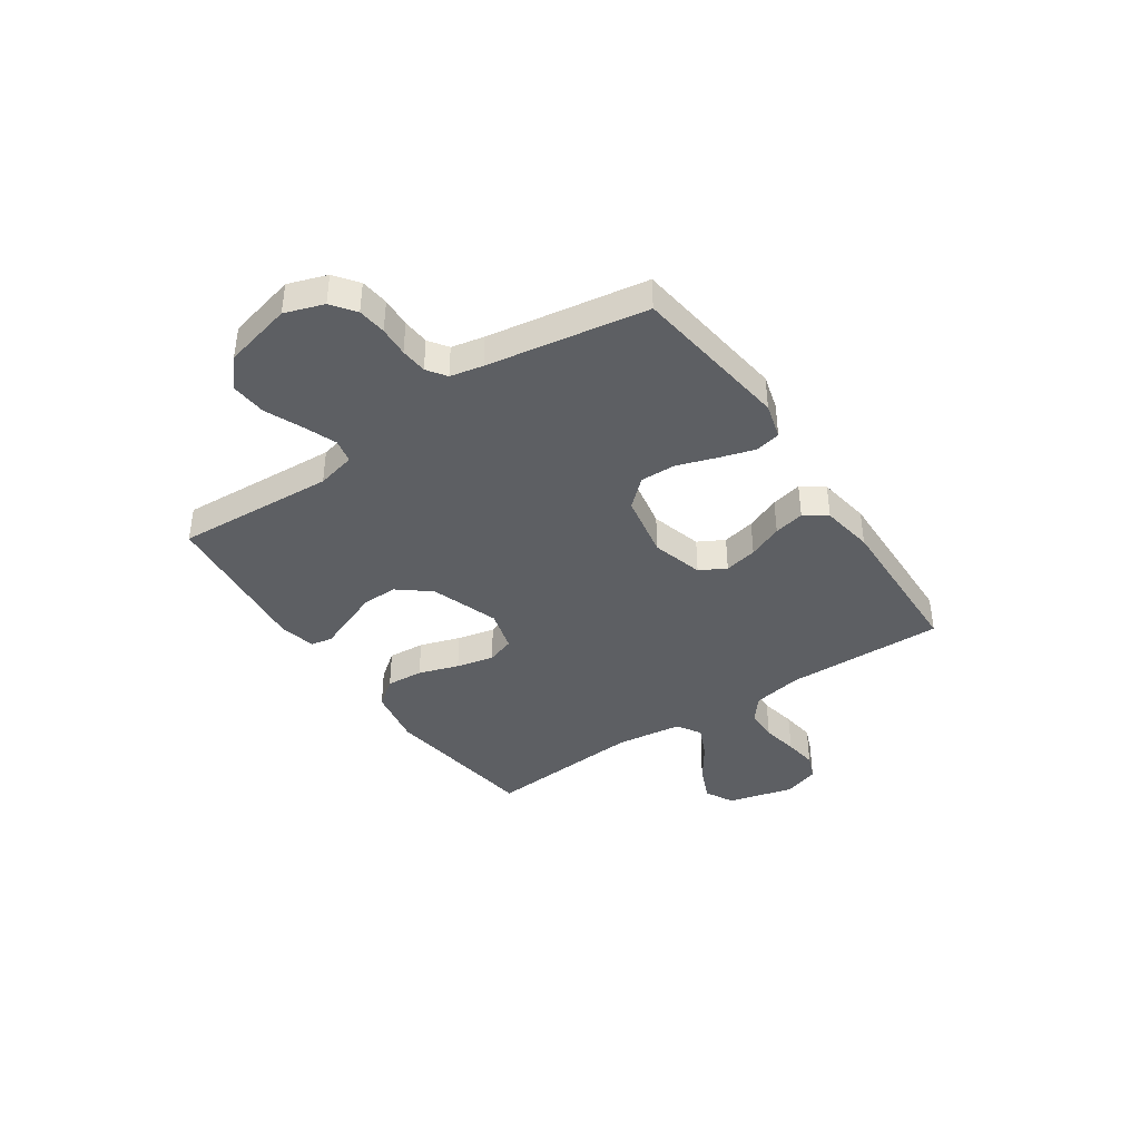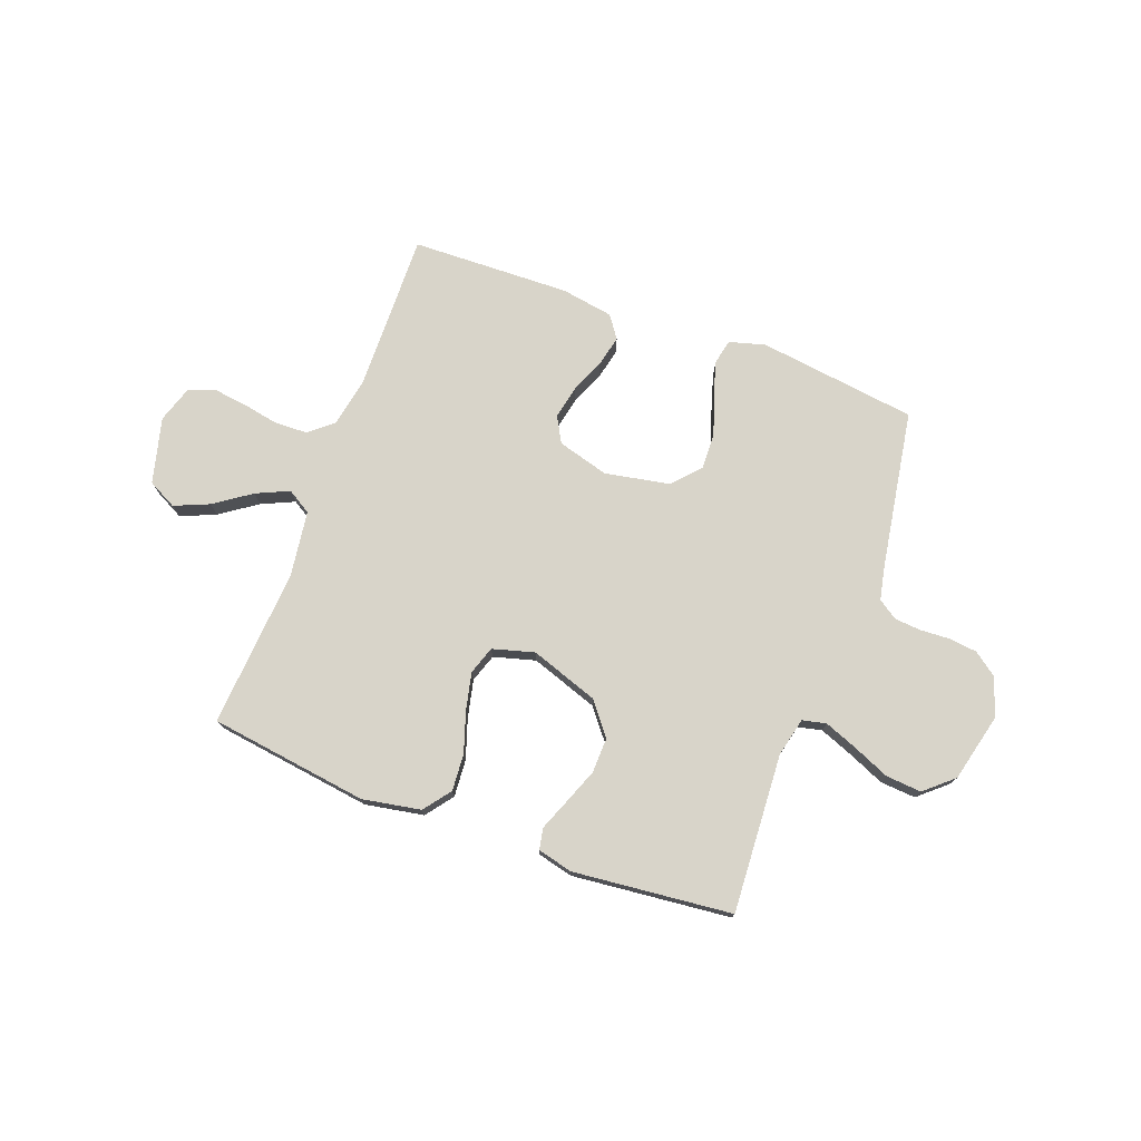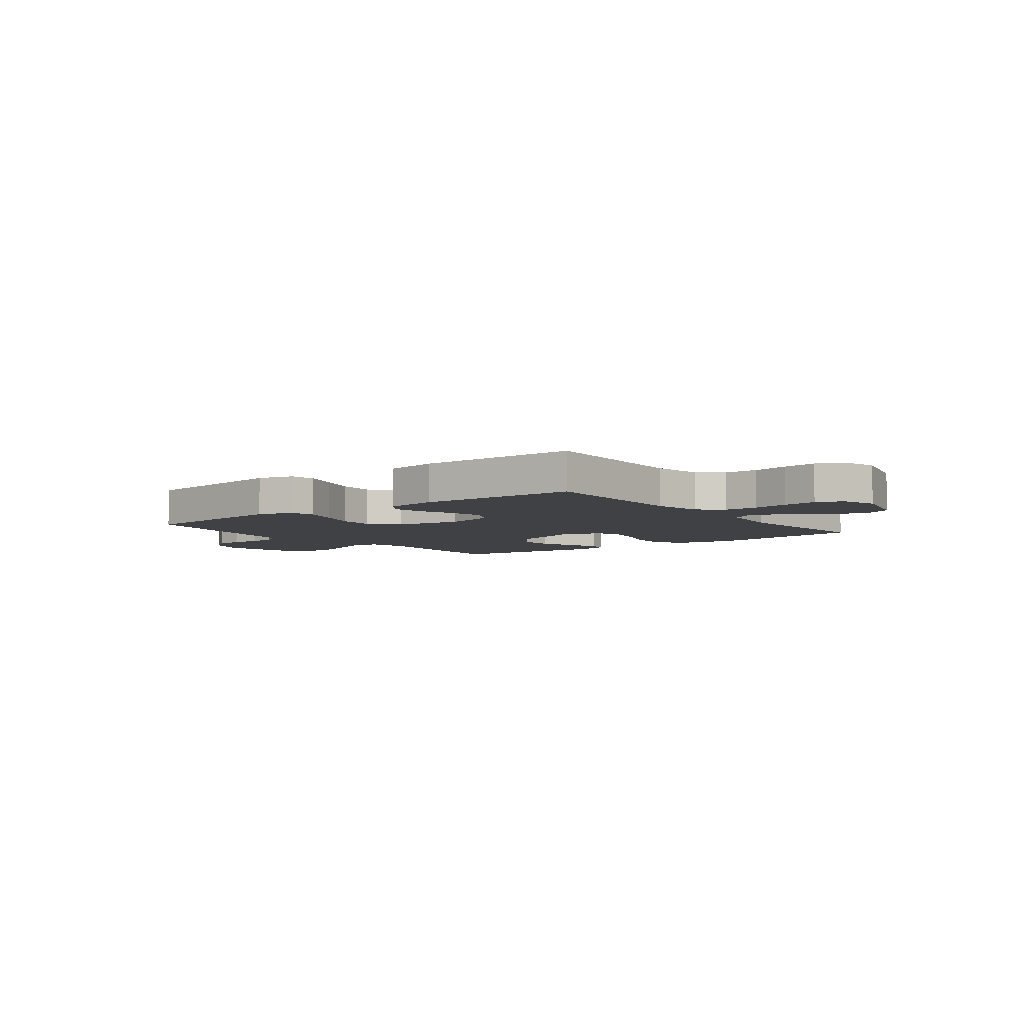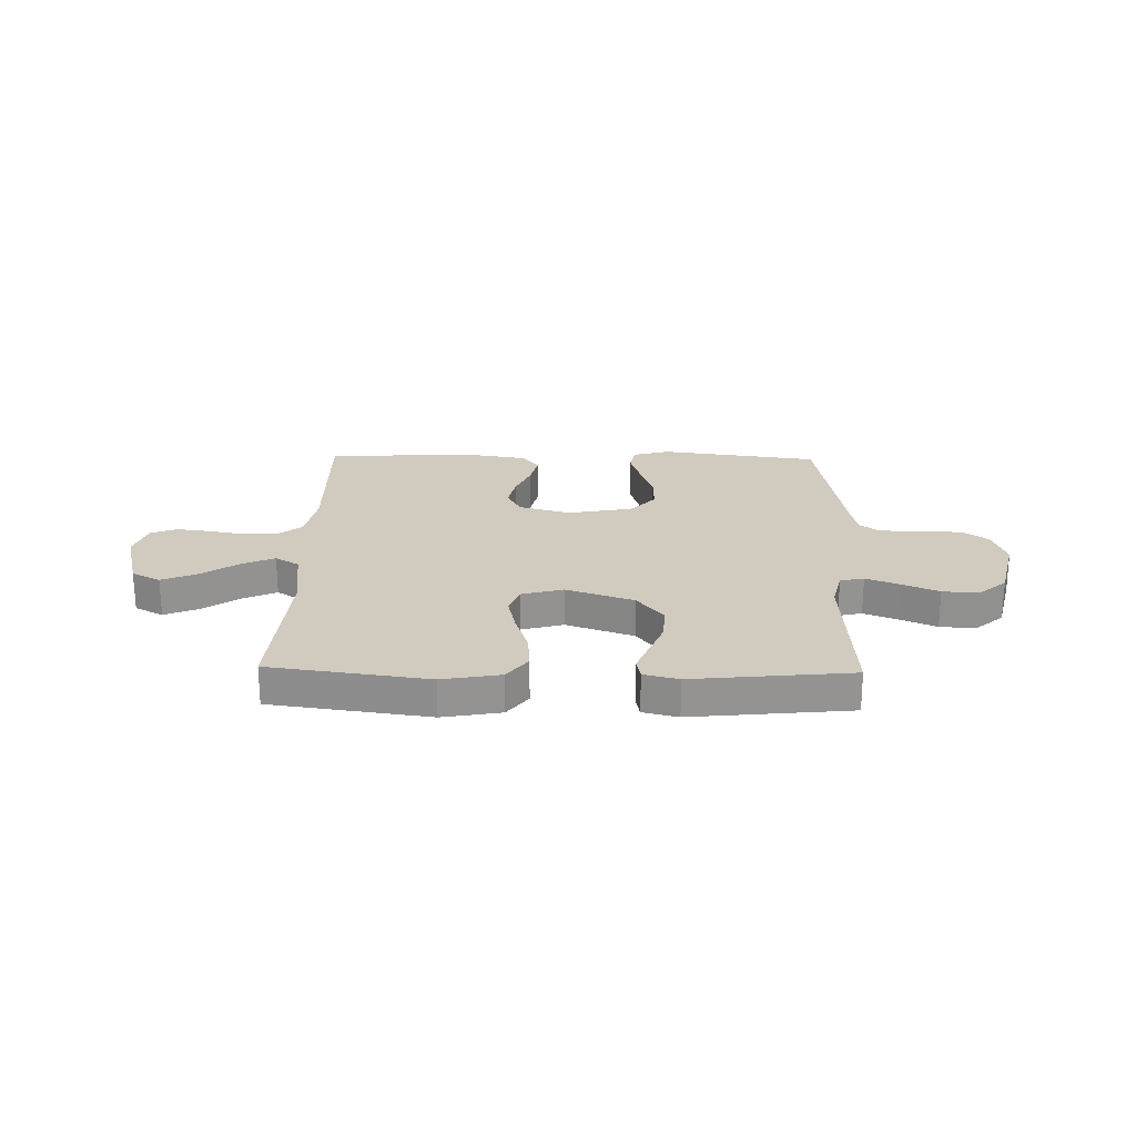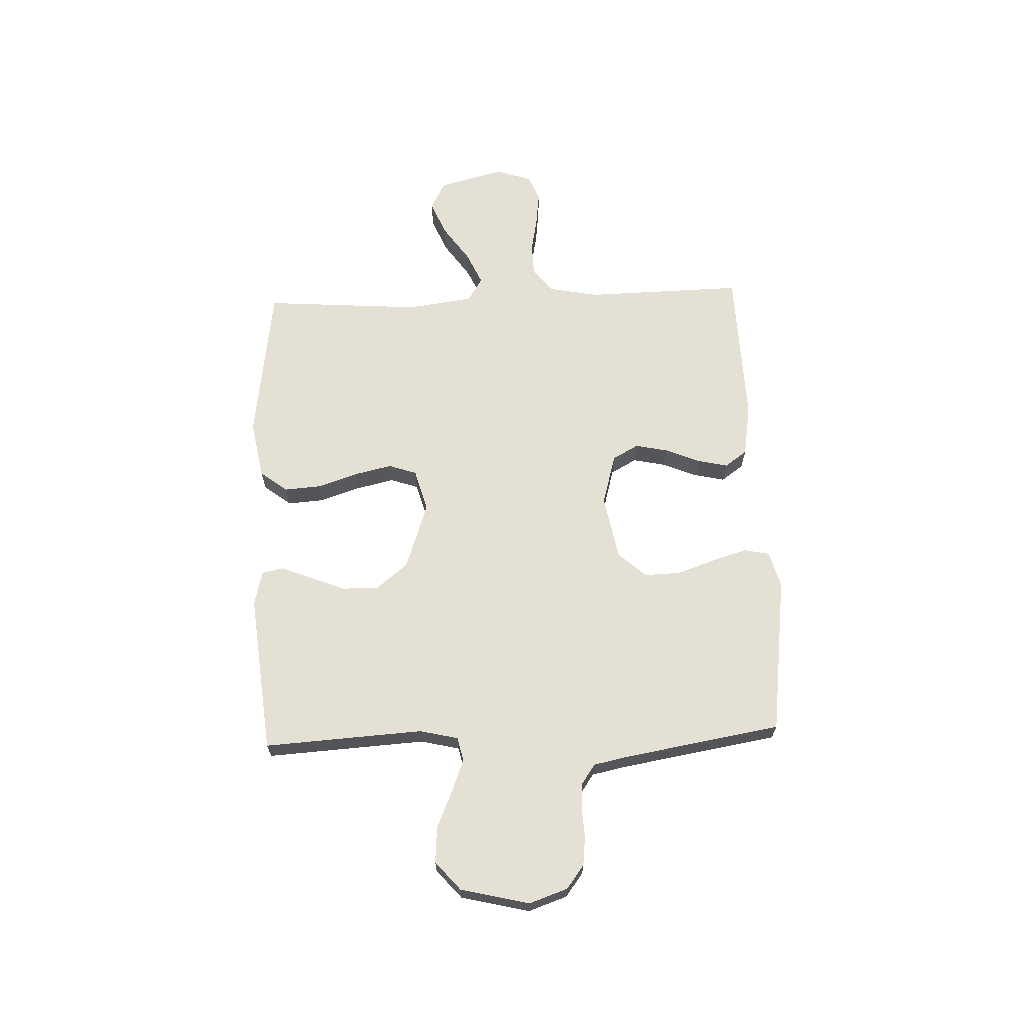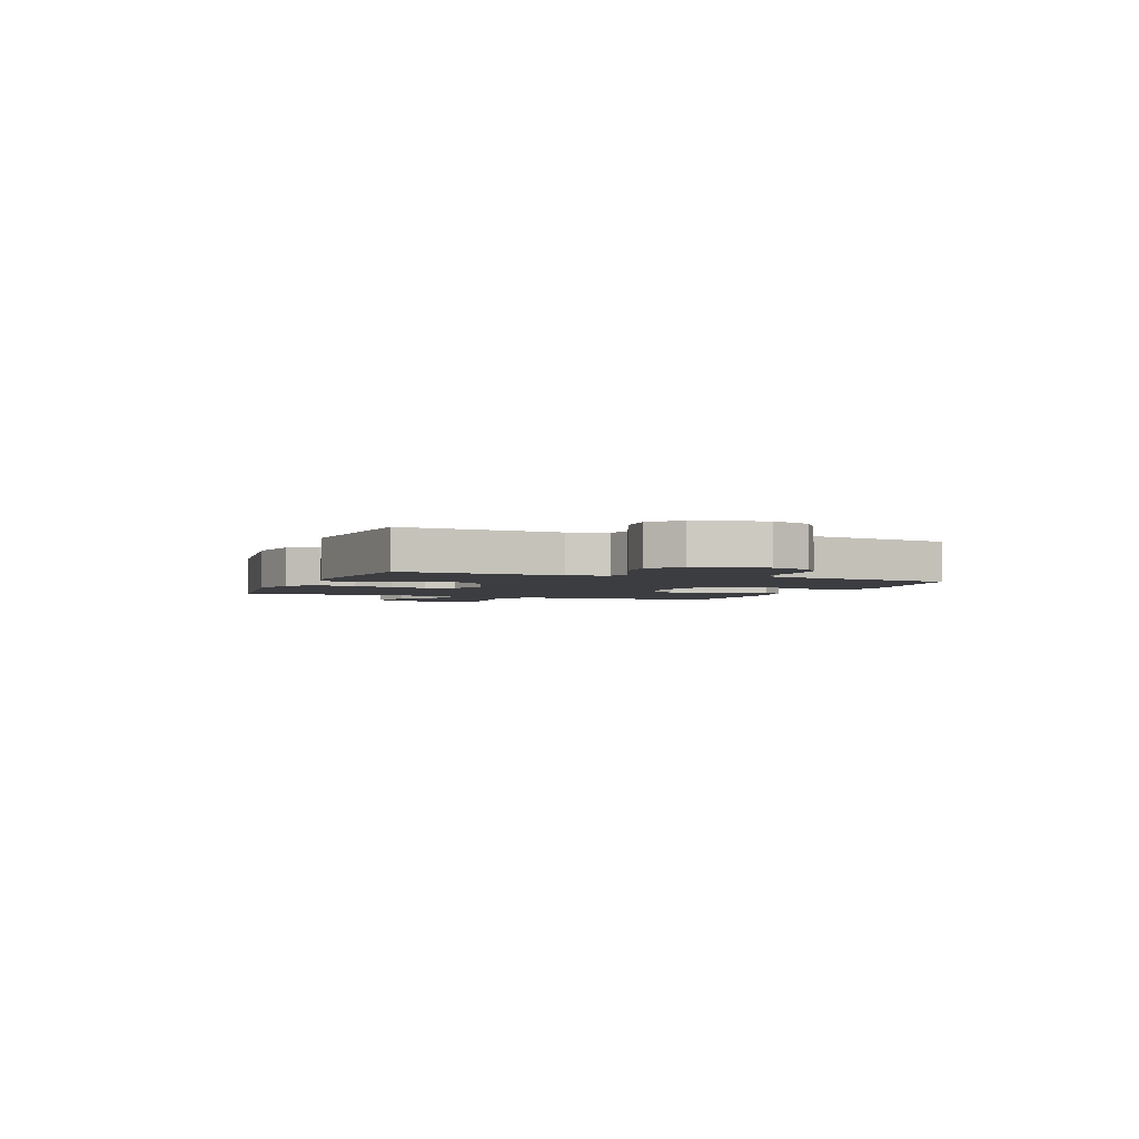
<metadata>
{"format":"obj","ext":"obj","renderer":"f3d","projection":"perspective","resolution":1024,"background":"white","views":[{"elev":-40.1,"azim":-55.7,"up":"+Y"},{"elev":75.3,"azim":-159.6,"up":"+Y"},{"elev":-5.7,"azim":37.5,"up":"+Y"},{"elev":23.6,"azim":-178.7,"up":"+Y"},{"elev":66.0,"azim":-92.2,"up":"+Y"},{"elev":-2.8,"azim":-111.7,"up":"+Y"}]}
</metadata>
<code>
v -0.5 0.07 -0.5
v -0.482 0.07 -0.2
v -0.499 0.07 -0.127
v -0.544 0.07 -0.117
v -0.606 0.07 -0.141
v -0.676 0.07 -0.171
v -0.743 0.07 -0.176
v -0.797 0.07 -0.129
v -0.828 0.07 0
v -0.803 0.07 0.073
v -0.759 0.07 0.106
v -0.705 0.07 0.112
v -0.649 0.07 0.109
v -0.599 0.07 0.113
v -0.563 0.07 0.138
v -0.55 0.07 0.2
v -0.5 0.07 0.5
v -0.2 0.07 0.539
v -0.132 0.07 0.52
v -0.122 0.07 0.472
v -0.142 0.07 0.406
v -0.167 0.07 0.333
v -0.169 0.07 0.265
v -0.122 0.07 0.213
v 0 0.07 0.19
v 0.097 0.07 0.217
v 0.124 0.07 0.266
v 0.111 0.07 0.328
v 0.084 0.07 0.393
v 0.071 0.07 0.451
v 0.101 0.07 0.493
v 0.2 0.07 0.509
v 0.5 0.07 0.5
v 0.494 0.07 0.2
v 0.512 0.07 0.106
v 0.557 0.07 0.069
v 0.62 0.07 0.067
v 0.688 0.07 0.08
v 0.752 0.07 0.088
v 0.801 0.07 0.068
v 0.823 0.07 0
v 0.791 0.07 -0.124
v 0.737 0.07 -0.152
v 0.671 0.07 -0.124
v 0.602 0.07 -0.076
v 0.54 0.07 -0.048
v 0.495 0.07 -0.076
v 0.478 0.07 -0.2
v 0.5 0.07 -0.5
v 0.2 0.07 -0.541
v 0.09 0.07 -0.521
v 0.051 0.07 -0.47
v 0.056 0.07 -0.4
v 0.081 0.07 -0.324
v 0.097 0.07 -0.253
v 0.079 0.07 -0.2
v 0 0.07 -0.178
v -0.128 0.07 -0.222
v -0.177 0.07 -0.283
v -0.175 0.07 -0.35
v -0.149 0.07 -0.417
v -0.126 0.07 -0.475
v -0.134 0.07 -0.515
v -0.2 0.07 -0.531
v -0.5 0 -0.5
v -0.482 0 -0.2
v -0.499 0 -0.127
v -0.544 0 -0.117
v -0.606 0 -0.141
v -0.676 0 -0.171
v -0.743 0 -0.176
v -0.797 0 -0.129
v -0.828 0 0
v -0.803 0 0.073
v -0.759 0 0.106
v -0.705 0 0.112
v -0.649 0 0.109
v -0.599 0 0.113
v -0.563 0 0.138
v -0.55 0 0.2
v -0.5 0 0.5
v -0.2 0 0.539
v -0.132 0 0.52
v -0.122 0 0.472
v -0.142 0 0.406
v -0.167 0 0.333
v -0.169 0 0.265
v -0.122 0 0.213
v 0 0 0.19
v 0.097 0 0.217
v 0.124 0 0.266
v 0.111 0 0.328
v 0.084 0 0.393
v 0.071 0 0.451
v 0.101 0 0.493
v 0.2 0 0.509
v 0.5 0 0.5
v 0.494 0 0.2
v 0.512 0 0.106
v 0.557 0 0.069
v 0.62 0 0.067
v 0.688 0 0.08
v 0.752 0 0.088
v 0.801 0 0.068
v 0.823 0 0
v 0.791 0 -0.124
v 0.737 0 -0.152
v 0.671 0 -0.124
v 0.602 0 -0.076
v 0.54 0 -0.048
v 0.495 0 -0.076
v 0.478 0 -0.2
v 0.5 0 -0.5
v 0.2 0 -0.541
v 0.09 0 -0.521
v 0.051 0 -0.47
v 0.056 0 -0.4
v 0.081 0 -0.324
v 0.097 0 -0.253
v 0.079 0 -0.2
v 0 0 -0.178
v -0.128 0 -0.222
v -0.177 0 -0.283
v -0.175 0 -0.35
v -0.149 0 -0.417
v -0.126 0 -0.475
v -0.134 0 -0.515
v -0.2 0 -0.531
f 64 1 2
f 63 64 2
f 62 63 2
f 61 62 2
f 60 61 2 3
f 59 60 3
f 58 59 3
f 57 58 3
f 52 53 54
f 51 52 54
f 50 51 54
f 49 50 54
f 48 49 54
f 47 48 54 55
f 46 47 55 56
f 43 44 45
f 42 43 45
f 41 42 45
f 40 41 45
f 39 40 45
f 38 39 45
f 37 38 45
f 36 37 45 46
f 46 56 57
f 36 46 57
f 35 36 57
f 32 33 34
f 31 32 34
f 30 31 34
f 29 30 34
f 28 29 34
f 27 28 34 35
f 20 21 22
f 19 20 22
f 18 19 22
f 17 18 22
f 16 17 22
f 15 16 22 23
f 14 15 23 24
f 11 12 13
f 10 11 13
f 9 10 13
f 8 9 13
f 7 8 13
f 6 7 13
f 5 6 13
f 4 5 13 14
f 14 24 25
f 4 14 25
f 3 4 25
f 26 27 35 57
f 3 25 26 57
f 66 65 128
f 66 128 127
f 66 127 126
f 66 126 125
f 67 66 125 124
f 67 124 123
f 67 123 122
f 67 122 121
f 118 117 116
f 118 116 115
f 118 115 114
f 118 114 113
f 118 113 112
f 119 118 112 111
f 120 119 111 110
f 109 108 107
f 109 107 106
f 109 106 105
f 109 105 104
f 109 104 103
f 109 103 102
f 109 102 101
f 110 109 101 100
f 121 120 110
f 121 110 100
f 121 100 99
f 98 97 96
f 98 96 95
f 98 95 94
f 98 94 93
f 98 93 92
f 99 98 92 91
f 86 85 84
f 86 84 83
f 86 83 82
f 86 82 81
f 86 81 80
f 87 86 80 79
f 88 87 79 78
f 77 76 75
f 77 75 74
f 77 74 73
f 77 73 72
f 77 72 71
f 77 71 70
f 77 70 69
f 78 77 69 68
f 89 88 78
f 89 78 68
f 89 68 67
f 121 99 91 90
f 121 90 89 67
f 1 65 66 2
f 2 66 67 3
f 3 67 68 4
f 4 68 69 5
f 5 69 70 6
f 6 70 71 7
f 7 71 72 8
f 8 72 73 9
f 9 73 74 10
f 10 74 75 11
f 11 75 76 12
f 12 76 77 13
f 13 77 78 14
f 14 78 79 15
f 15 79 80 16
f 16 80 81 17
f 17 81 82 18
f 18 82 83 19
f 19 83 84 20
f 20 84 85 21
f 21 85 86 22
f 22 86 87 23
f 23 87 88 24
f 24 88 89 25
f 25 89 90 26
f 26 90 91 27
f 27 91 92 28
f 28 92 93 29
f 29 93 94 30
f 30 94 95 31
f 31 95 96 32
f 32 96 97 33
f 33 97 98 34
f 34 98 99 35
f 35 99 100 36
f 36 100 101 37
f 37 101 102 38
f 38 102 103 39
f 39 103 104 40
f 40 104 105 41
f 41 105 106 42
f 42 106 107 43
f 43 107 108 44
f 44 108 109 45
f 45 109 110 46
f 46 110 111 47
f 47 111 112 48
f 48 112 113 49
f 49 113 114 50
f 50 114 115 51
f 51 115 116 52
f 52 116 117 53
f 53 117 118 54
f 54 118 119 55
f 55 119 120 56
f 56 120 121 57
f 57 121 122 58
f 58 122 123 59
f 59 123 124 60
f 60 124 125 61
f 61 125 126 62
f 62 126 127 63
f 63 127 128 64
f 64 128 65 1

</code>
